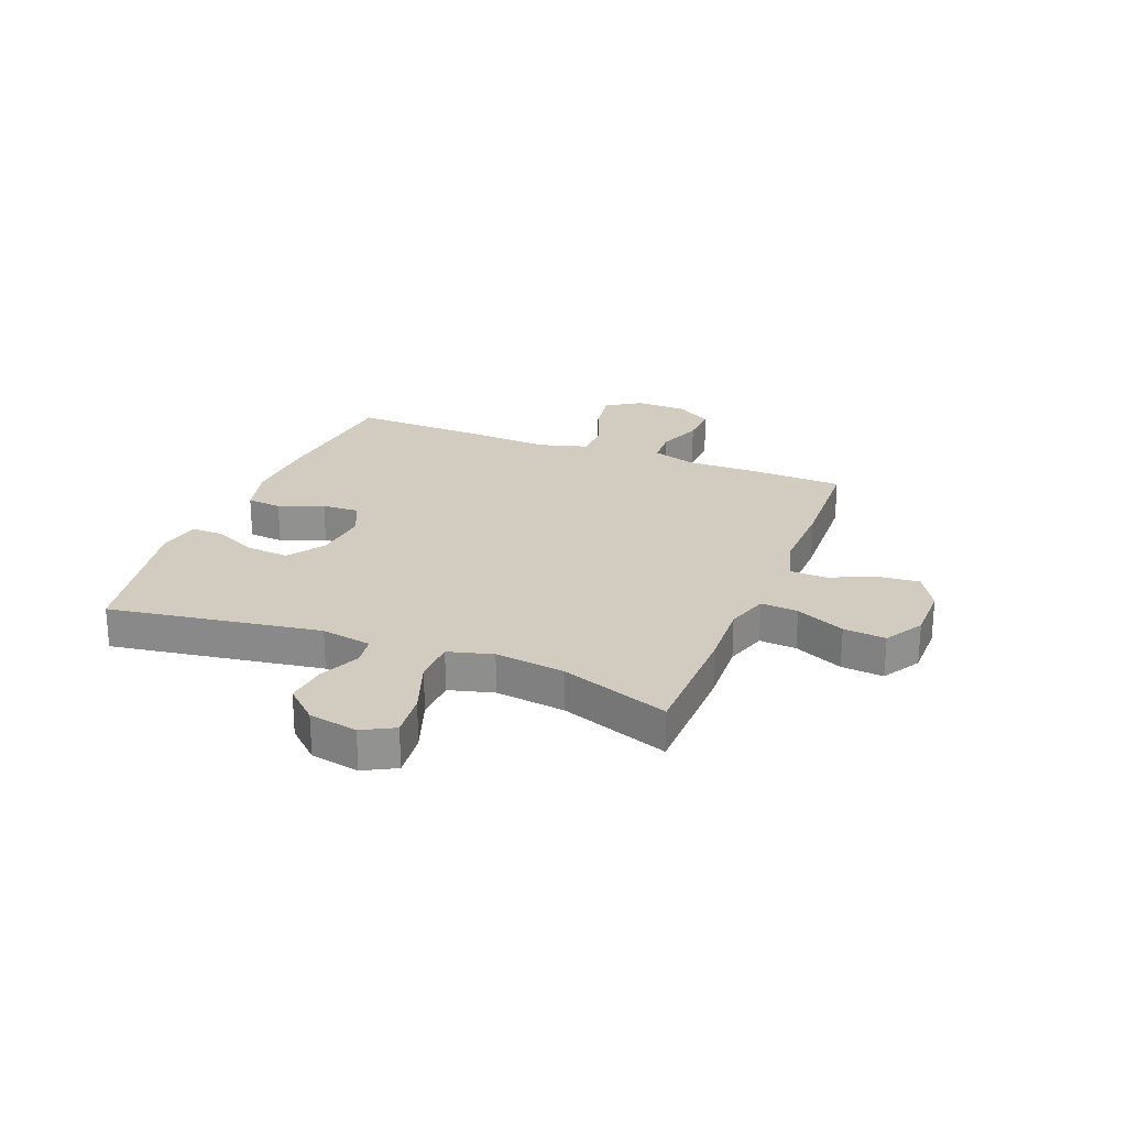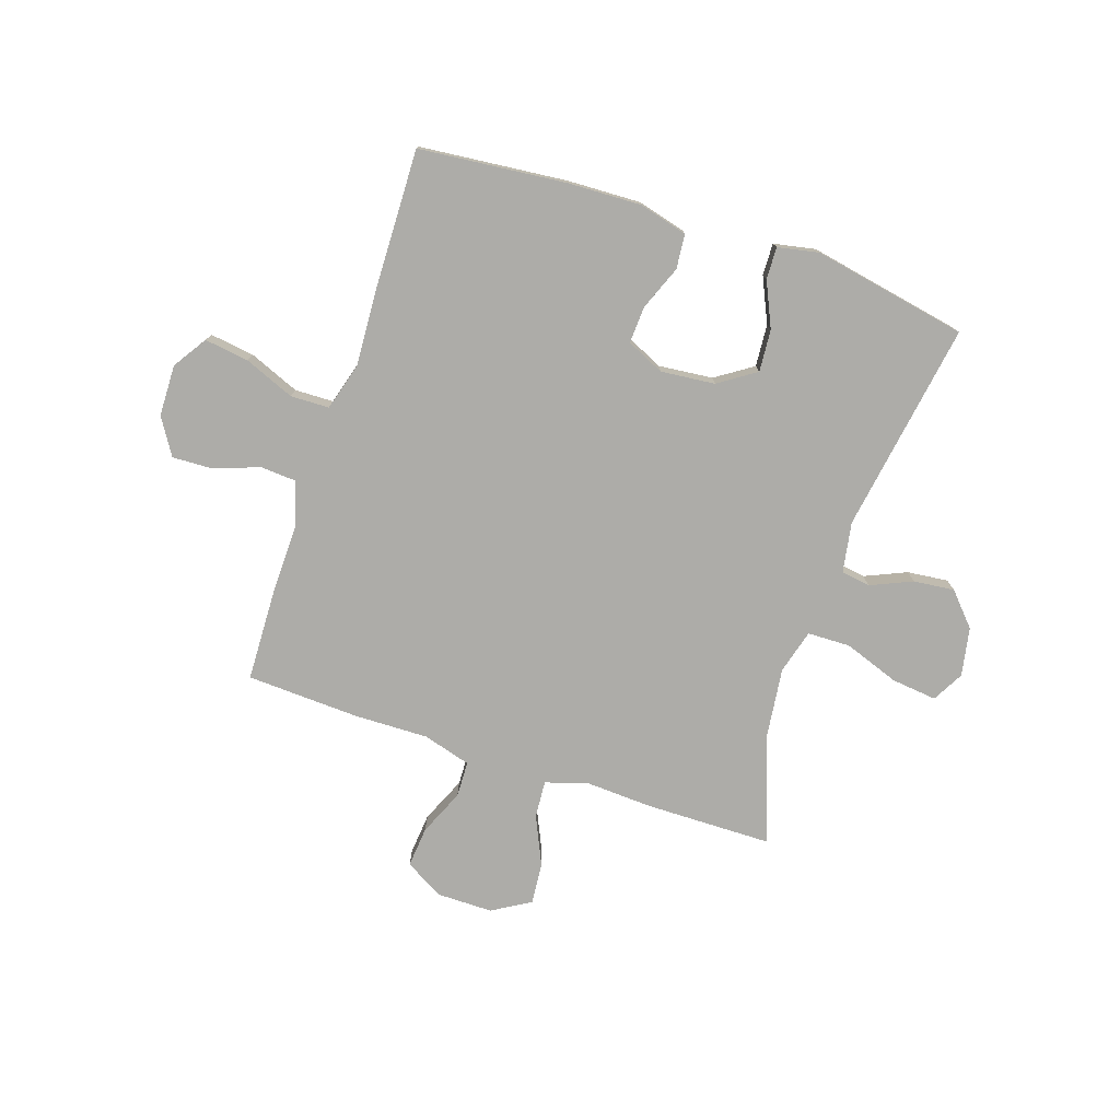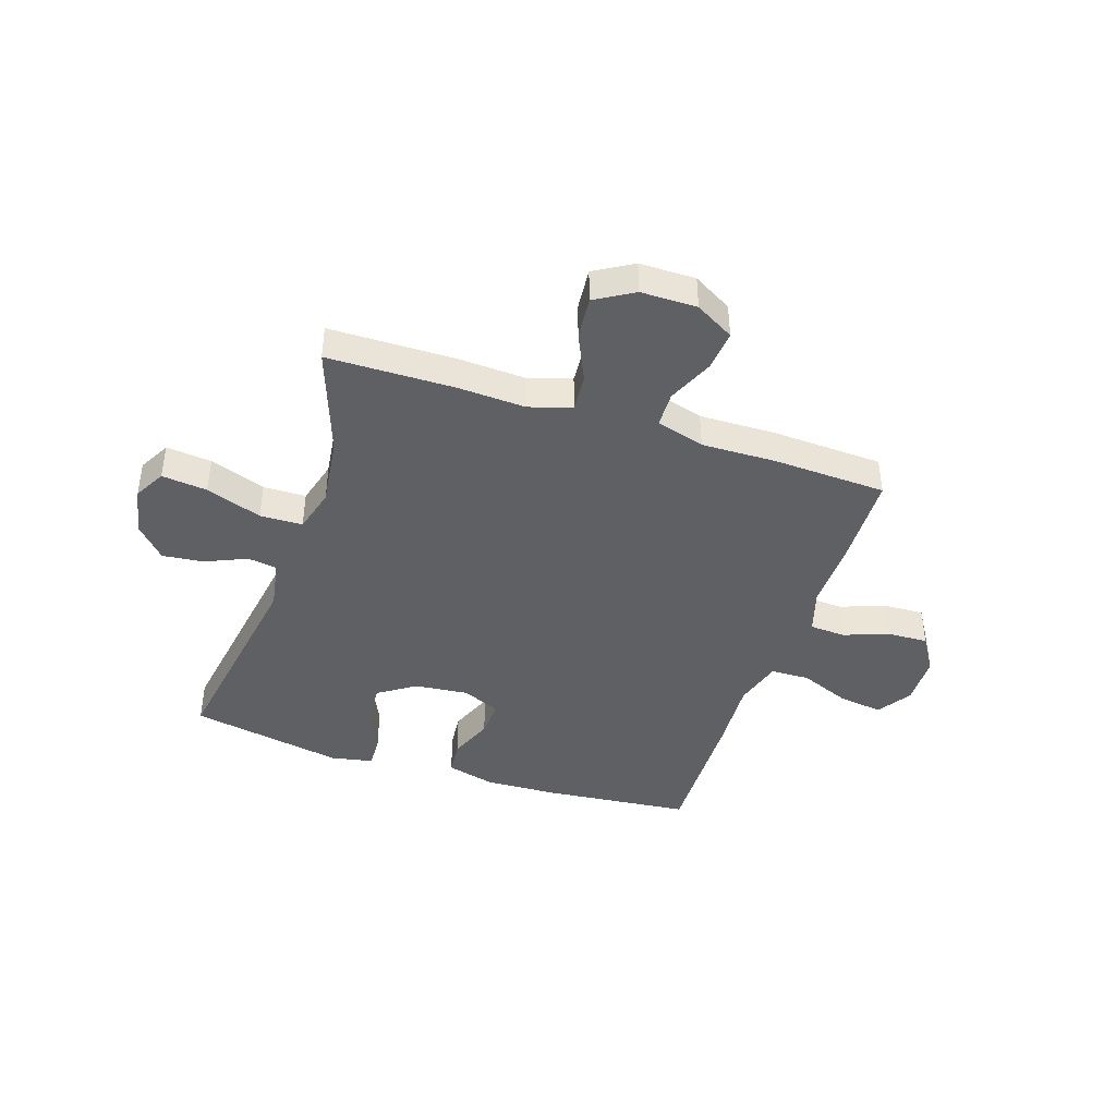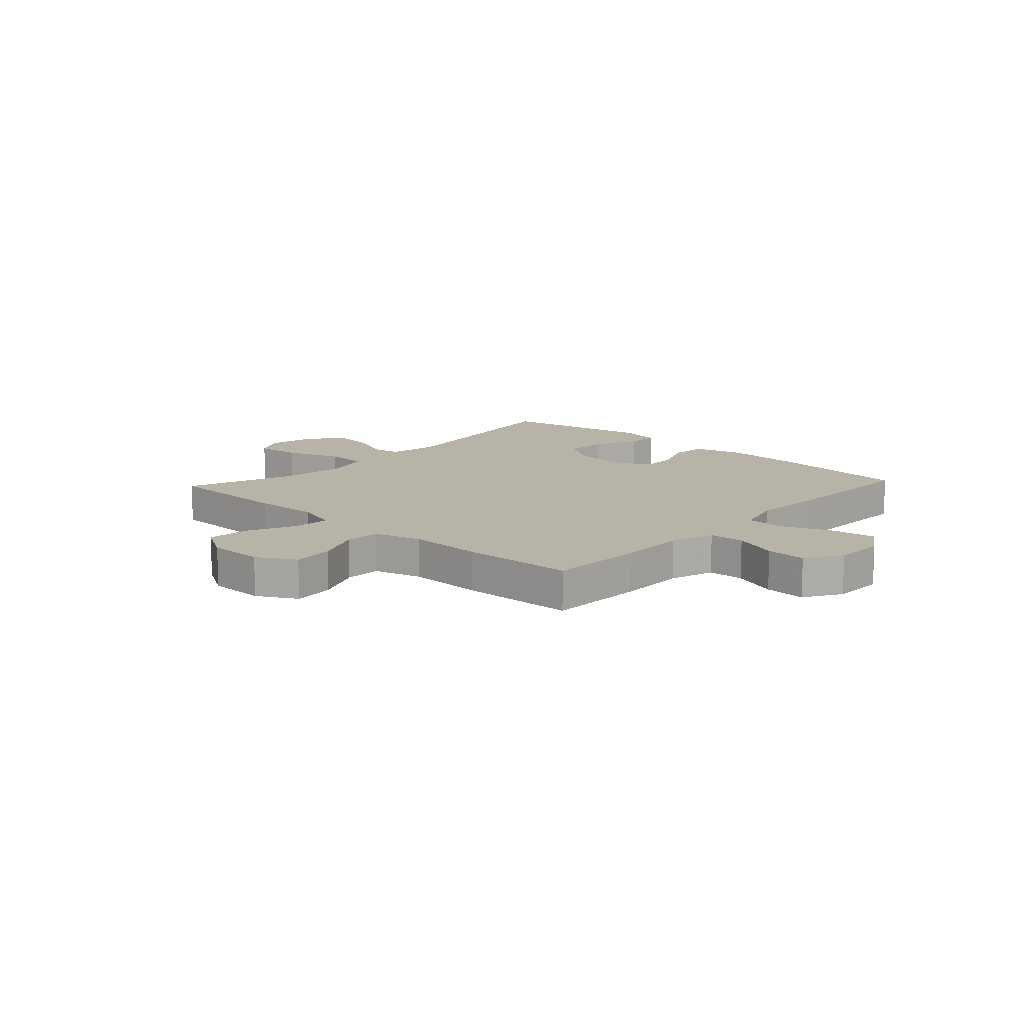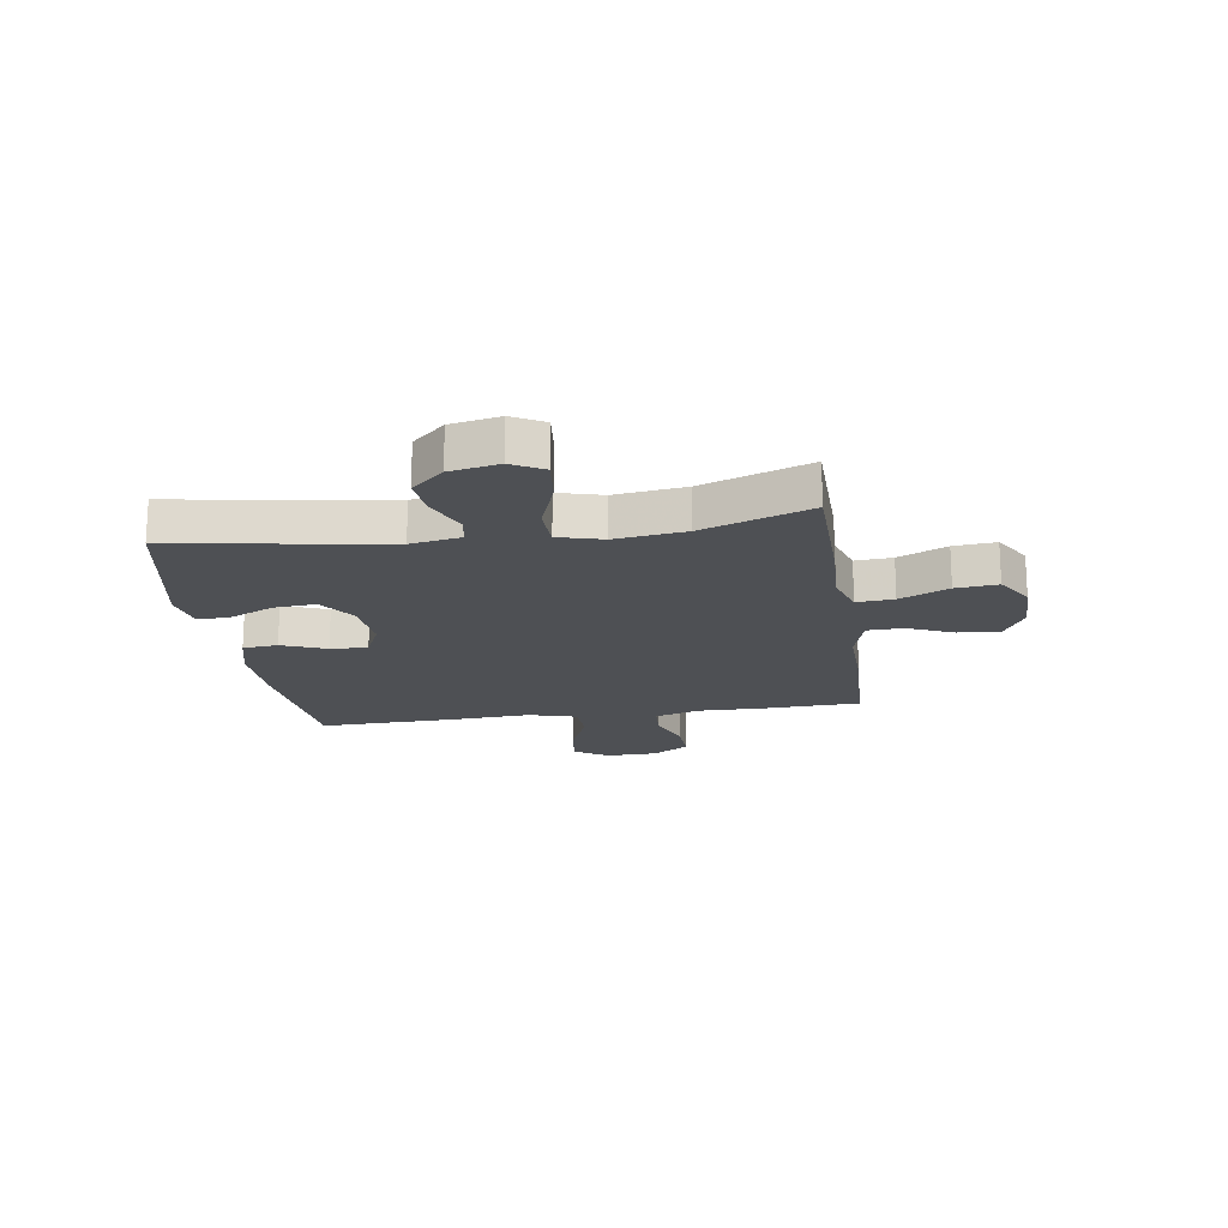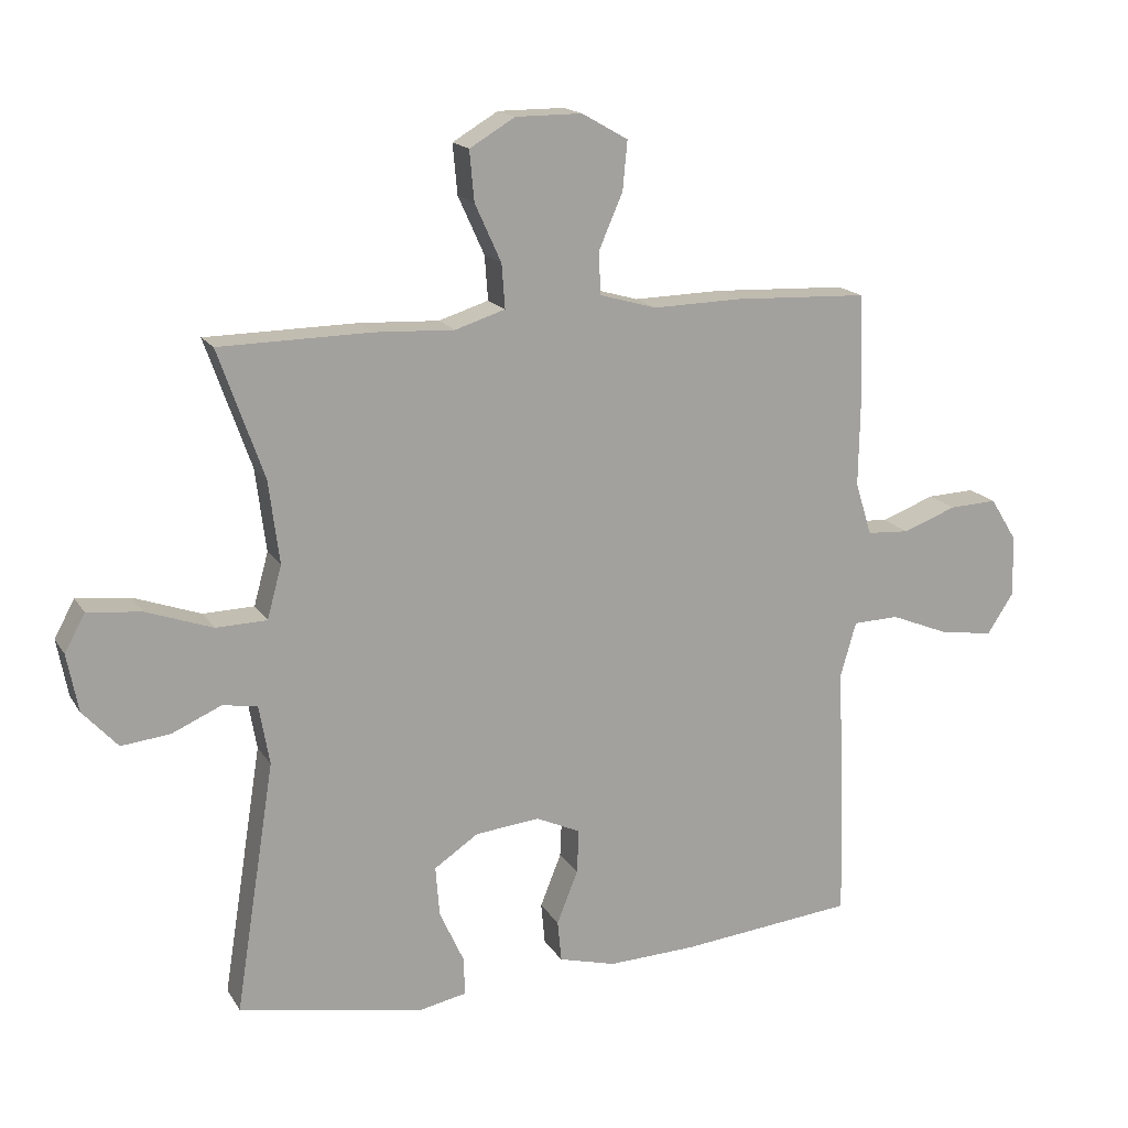
<metadata>
{"format":"obj","ext":"obj","renderer":"f3d","projection":"perspective","resolution":1024,"background":"white","views":[{"elev":24.1,"azim":-68.4,"up":"+Y"},{"elev":-76.7,"azim":161.5,"up":"+Y"},{"elev":-42.1,"azim":-18.3,"up":"+Y"},{"elev":12.9,"azim":42.8,"up":"+Y"},{"elev":-18.5,"azim":-81.4,"up":"+Y"},{"elev":16.8,"azim":-21.9,"up":"+Z"}]}
</metadata>
<code>
v -0.5 0.07 -0.5
v -0.44 0.07 -0.119
v -0.456 0.07 -0.028
v -0.509 0.07 -0.02
v -0.584 0.07 -0.053
v -0.658 0.07 -0.061
v -0.711 0.07 -0.003
v -0.728 0.07 0.085
v -0.697 0.07 0.142
v -0.615 0.07 0.133
v -0.514 0.07 0.097
v -0.437 0.07 0.099
v -0.415 0.07 0.179
v -0.431 0.07 0.305
v -0.5 0.07 0.5
v -0.27 0.07 0.503
v -0.149 0.07 0.497
v -0.073 0.07 0.521
v -0.078 0.07 0.588
v -0.118 0.07 0.676
v -0.125 0.07 0.752
v -0.056 0.07 0.793
v 0.045 0.07 0.793
v 0.115 0.07 0.753
v 0.108 0.07 0.679
v 0.072 0.07 0.596
v 0.074 0.07 0.531
v 0.161 0.07 0.506
v 0.296 0.07 0.509
v 0.5 0.07 0.5
v 0.506 0.07 0.327
v 0.504 0.07 0.204
v 0.529 0.07 0.124
v 0.593 0.07 0.12
v 0.675 0.07 0.15
v 0.748 0.07 0.153
v 0.789 0.07 0.087
v 0.791 0.07 -0.006
v 0.751 0.07 -0.067
v 0.671 0.07 -0.056
v 0.58 0.07 -0.019
v 0.51 0.07 -0.021
v 0.485 0.07 -0.108
v 0.493 0.07 -0.242
v 0.5 0.07 -0.5
v 0.233 0.07 -0.527
v 0.1 0.07 -0.532
v 0.013 0.07 -0.509
v 0.007 0.07 -0.446
v 0.039 0.07 -0.366
v 0.042 0.07 -0.299
v -0.026 0.07 -0.268
v -0.124 0.07 -0.278
v -0.191 0.07 -0.323
v -0.185 0.07 -0.399
v -0.148 0.07 -0.48
v -0.146 0.07 -0.538
v -0.221 0.07 -0.553
v -0.5 0 -0.5
v -0.44 0 -0.119
v -0.456 0 -0.028
v -0.509 0 -0.02
v -0.584 0 -0.053
v -0.658 0 -0.061
v -0.711 0 -0.003
v -0.728 0 0.085
v -0.697 0 0.142
v -0.615 0 0.133
v -0.514 0 0.097
v -0.437 0 0.099
v -0.415 0 0.179
v -0.431 0 0.305
v -0.5 0 0.5
v -0.27 0 0.503
v -0.149 0 0.497
v -0.073 0 0.521
v -0.078 0 0.588
v -0.118 0 0.676
v -0.125 0 0.752
v -0.056 0 0.793
v 0.045 0 0.793
v 0.115 0 0.753
v 0.108 0 0.679
v 0.072 0 0.596
v 0.074 0 0.531
v 0.161 0 0.506
v 0.296 0 0.509
v 0.5 0 0.5
v 0.506 0 0.327
v 0.504 0 0.204
v 0.529 0 0.124
v 0.593 0 0.12
v 0.675 0 0.15
v 0.748 0 0.153
v 0.789 0 0.087
v 0.791 0 -0.006
v 0.751 0 -0.067
v 0.671 0 -0.056
v 0.58 0 -0.019
v 0.51 0 -0.021
v 0.485 0 -0.108
v 0.493 0 -0.242
v 0.5 0 -0.5
v 0.233 0 -0.527
v 0.1 0 -0.532
v 0.013 0 -0.509
v 0.007 0 -0.446
v 0.039 0 -0.366
v 0.042 0 -0.299
v -0.026 0 -0.268
v -0.124 0 -0.278
v -0.191 0 -0.323
v -0.185 0 -0.399
v -0.148 0 -0.48
v -0.146 0 -0.538
v -0.221 0 -0.553
f 58 1 2
f 57 58 2
f 56 57 2
f 55 56 2
f 54 55 2 3
f 53 54 3
f 52 53 3
f 51 52 3
f 48 49 50
f 47 48 50
f 46 47 50
f 45 46 50
f 44 45 50
f 43 44 50
f 42 43 50 51
f 39 40 41
f 38 39 41
f 37 38 41
f 36 37 41
f 35 36 41
f 34 35 41
f 33 34 41 42
f 42 51 3
f 33 42 3
f 32 33 3
f 32 3 4
f 31 32 4
f 30 31 4
f 29 30 4
f 28 29 4
f 24 25 26
f 23 24 26
f 22 23 26
f 21 22 26
f 20 21 26
f 19 20 26
f 18 19 26 27
f 27 28 4
f 18 27 4
f 17 18 4
f 14 15 16 17
f 9 10 11
f 8 9 11
f 7 8 11
f 6 7 11
f 5 6 11
f 4 5 11
f 4 11 12
f 17 4 12
f 13 14 17
f 12 13 17
f 60 59 116
f 60 116 115
f 60 115 114
f 60 114 113
f 61 60 113 112
f 61 112 111
f 61 111 110
f 61 110 109
f 108 107 106
f 108 106 105
f 108 105 104
f 108 104 103
f 108 103 102
f 108 102 101
f 109 108 101 100
f 99 98 97
f 99 97 96
f 99 96 95
f 99 95 94
f 99 94 93
f 99 93 92
f 100 99 92 91
f 61 109 100
f 61 100 91
f 61 91 90
f 62 61 90
f 62 90 89
f 62 89 88
f 62 88 87
f 62 87 86
f 84 83 82
f 84 82 81
f 84 81 80
f 84 80 79
f 84 79 78
f 84 78 77
f 85 84 77 76
f 62 86 85
f 62 85 76
f 62 76 75
f 75 74 73 72
f 69 68 67
f 69 67 66
f 69 66 65
f 69 65 64
f 69 64 63
f 69 63 62
f 70 69 62
f 70 62 75
f 75 72 71
f 75 71 70
f 1 59 60 2
f 2 60 61 3
f 3 61 62 4
f 4 62 63 5
f 5 63 64 6
f 6 64 65 7
f 7 65 66 8
f 8 66 67 9
f 9 67 68 10
f 10 68 69 11
f 11 69 70 12
f 12 70 71 13
f 13 71 72 14
f 14 72 73 15
f 15 73 74 16
f 16 74 75 17
f 17 75 76 18
f 18 76 77 19
f 19 77 78 20
f 20 78 79 21
f 21 79 80 22
f 22 80 81 23
f 23 81 82 24
f 24 82 83 25
f 25 83 84 26
f 26 84 85 27
f 27 85 86 28
f 28 86 87 29
f 29 87 88 30
f 30 88 89 31
f 31 89 90 32
f 32 90 91 33
f 33 91 92 34
f 34 92 93 35
f 35 93 94 36
f 36 94 95 37
f 37 95 96 38
f 38 96 97 39
f 39 97 98 40
f 40 98 99 41
f 41 99 100 42
f 42 100 101 43
f 43 101 102 44
f 44 102 103 45
f 45 103 104 46
f 46 104 105 47
f 47 105 106 48
f 48 106 107 49
f 49 107 108 50
f 50 108 109 51
f 51 109 110 52
f 52 110 111 53
f 53 111 112 54
f 54 112 113 55
f 55 113 114 56
f 56 114 115 57
f 57 115 116 58
f 58 116 59 1

</code>
